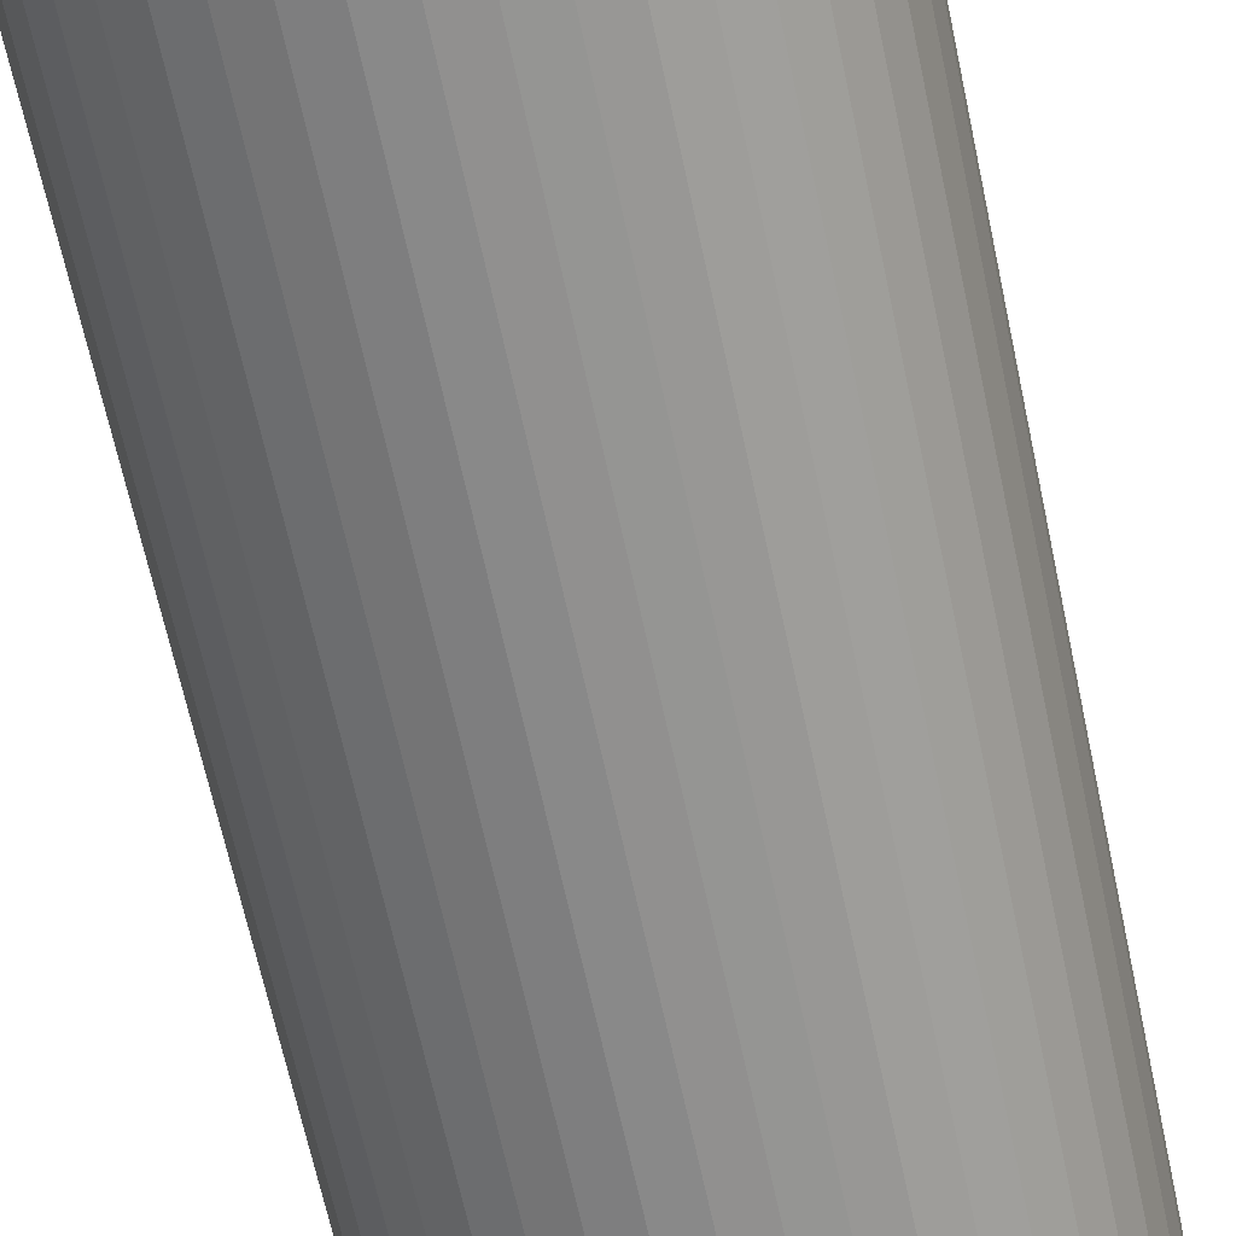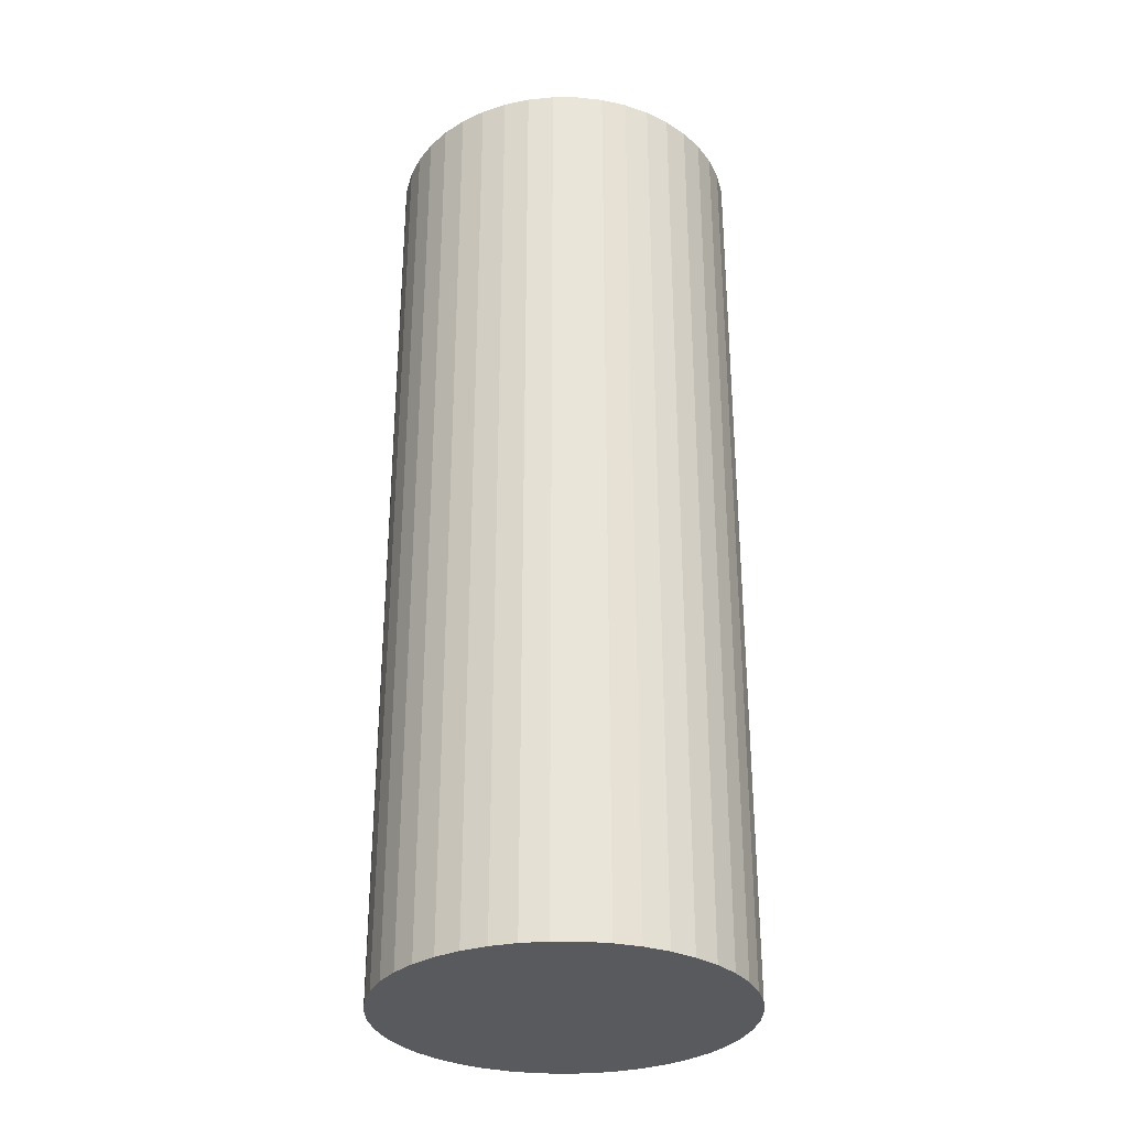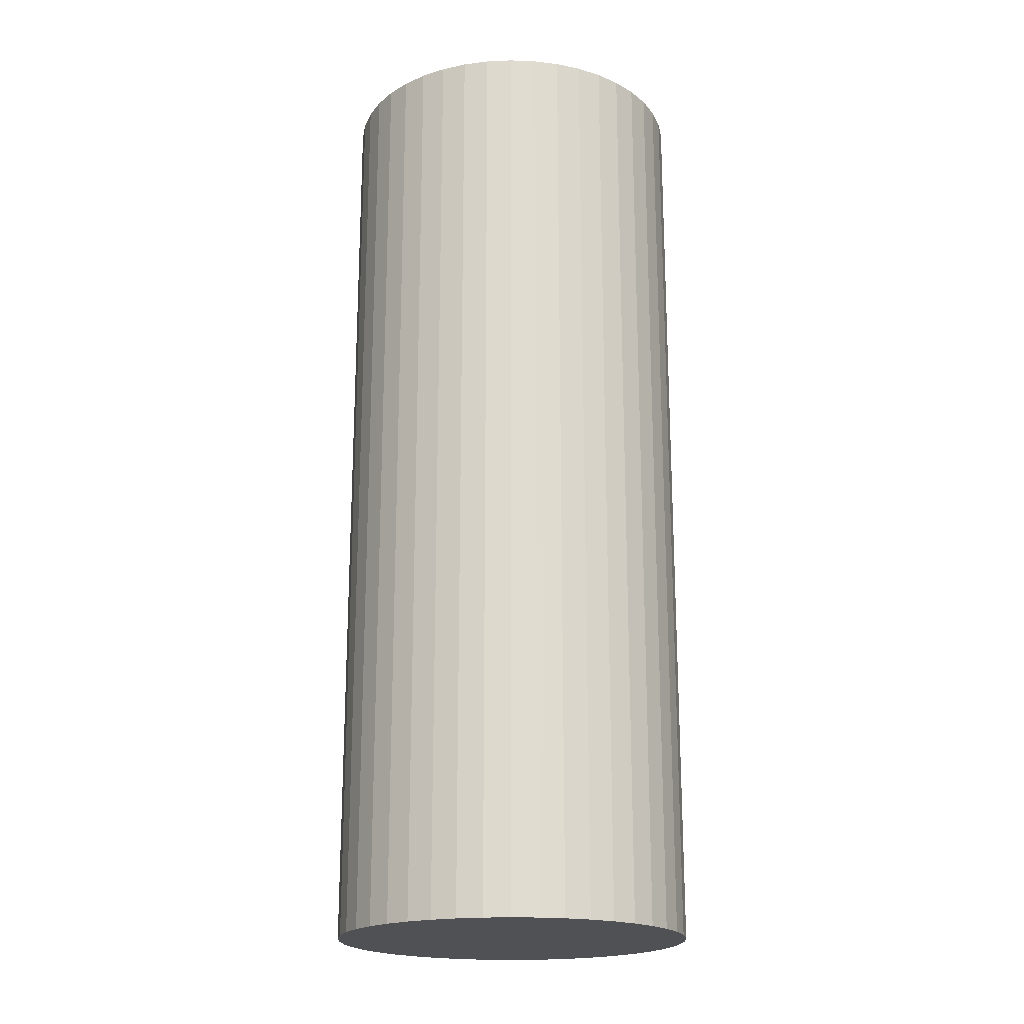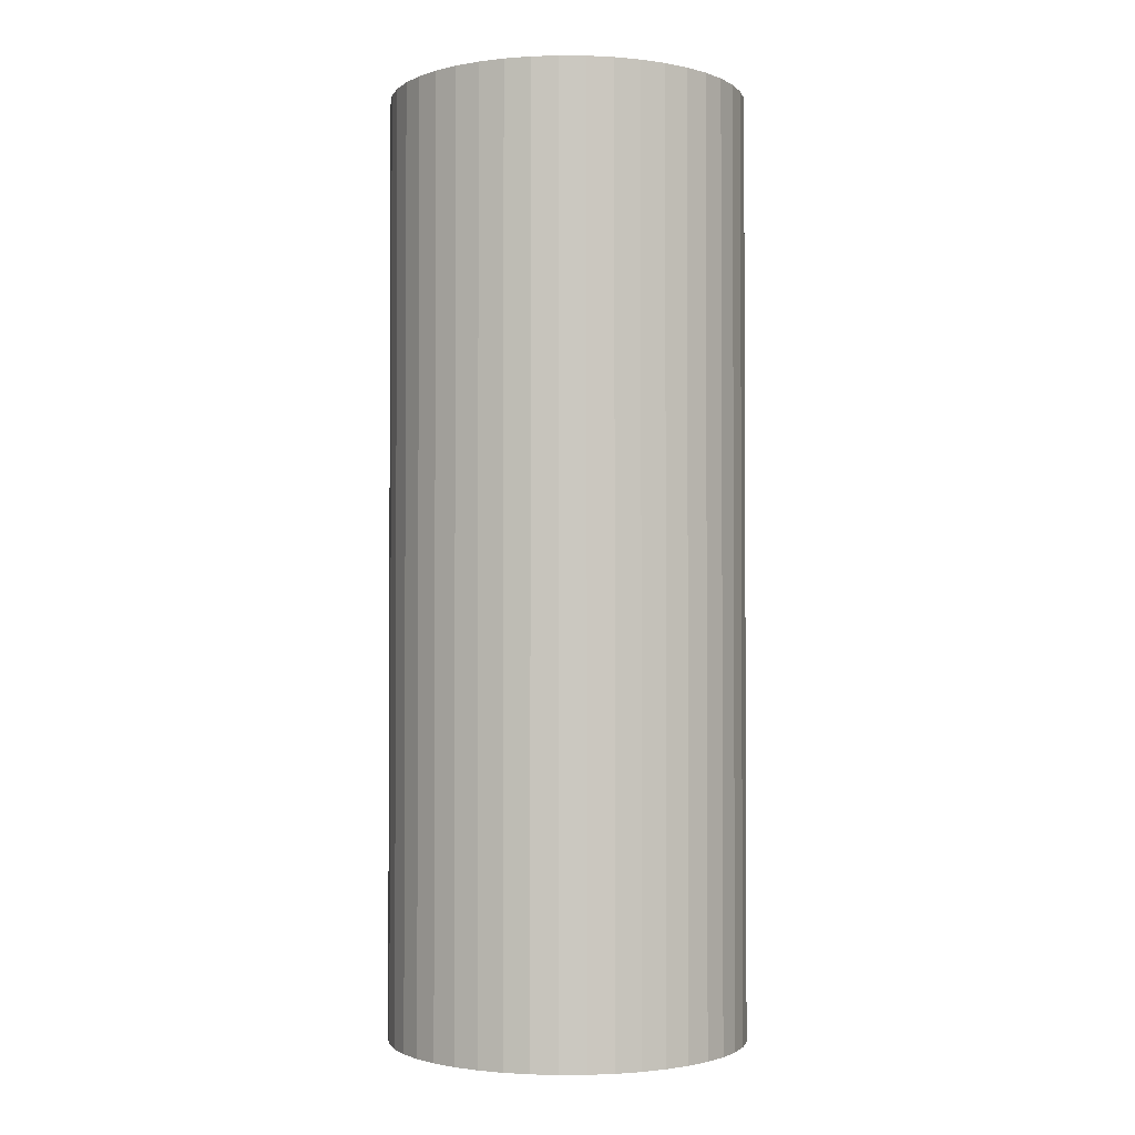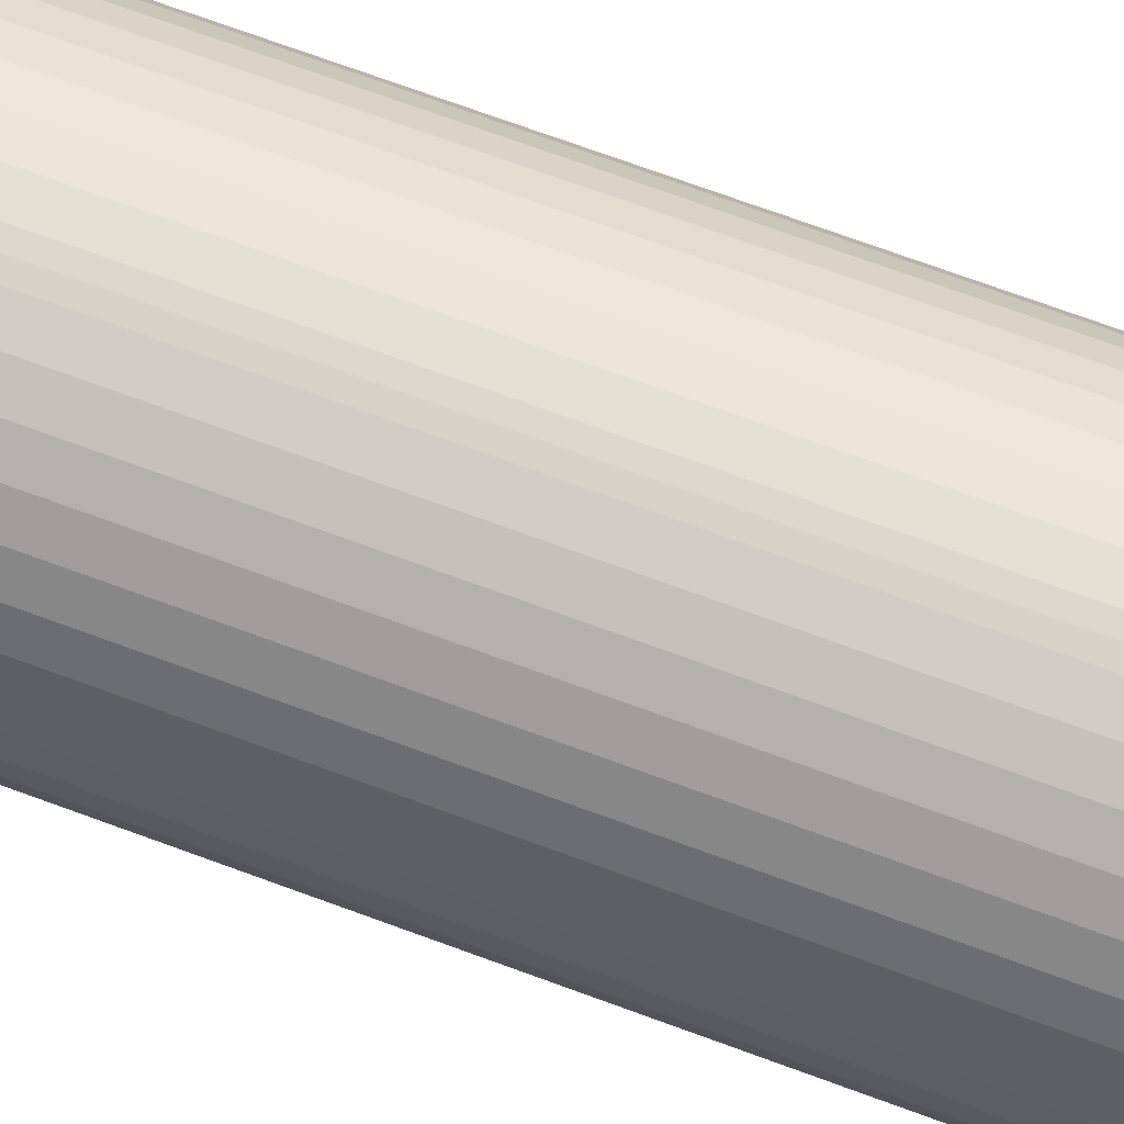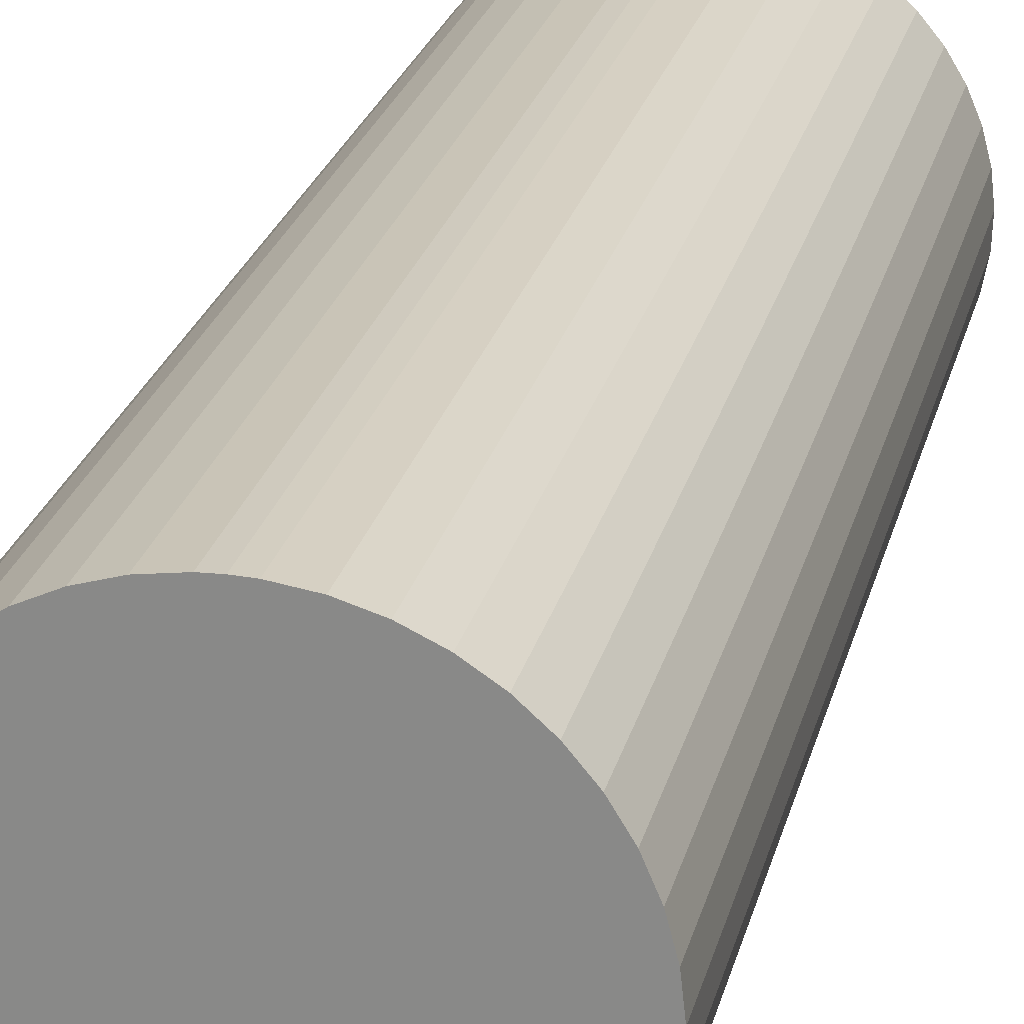
<metadata>
{"format":"obj","ext":"obj","renderer":"f3d","projection":"perspective","resolution":1024,"background":"white","views":[{"elev":-64.5,"azim":-168.1,"up":"+Z"},{"elev":-31.2,"azim":150.3,"up":"+Y"},{"elev":-19.9,"azim":130.2,"up":"+Y"},{"elev":-1.9,"azim":165.9,"up":"+Y"},{"elev":74.7,"azim":-70.1,"up":"+Z"},{"elev":24.1,"azim":13.2,"up":"+Z"}]}
</metadata>
<code>
o 20_r_circle.001
v 0.00146 0.05285 0.01995
v 0 0.05285 0.02
v 0 -0.05215 0.02
v -0.00146 -0.05215 0.01995
v -0.00146 0.05285 0.01995
v -0.004349 0.05285 0.01952
v -0.004349 -0.05215 0.01952
v -0.007145 0.05285 0.01868
v -0.007145 -0.05215 0.01868
v -0.009788 0.05285 0.01744
v -0.009788 -0.05215 0.01744
v -0.01222 0.05285 0.01583
v -0.01222 -0.05215 0.01583
v -0.0144 0.05285 0.01388
v -0.0144 -0.05215 0.01388
v -0.01627 0.05285 0.01164
v -0.01627 -0.05215 0.01164
v -0.01779 0.05285 0.009145
v -0.01779 -0.05215 0.009145
v -0.01893 0.05285 0.006458
v -0.01893 -0.05215 0.006458
v -0.01967 0.05285 0.003633
v -0.01967 -0.05215 0.003633
v -0.01999 0.05285 0.00073
v -0.01999 -0.05215 0.00073
v -0.01988 0.05285 -0.002187
v -0.01988 -0.05215 -0.002187
v -0.01935 0.05285 -0.005059
v -0.01935 -0.05215 -0.005059
v -0.01841 0.05285 -0.007822
v -0.01841 -0.05215 -0.007822
v -0.01707 0.05285 -0.01042
v -0.01707 -0.05215 -0.01042
v -0.01537 0.05285 -0.01279
v -0.01537 -0.05215 -0.01279
v -0.01335 0.05285 -0.0149
v -0.01335 -0.05215 -0.0149
v -0.01103 0.05285 -0.01668
v -0.01103 -0.05215 -0.01668
v -0.008489 0.05285 -0.01811
v -0.008489 -0.05215 -0.01811
v -0.005762 0.05285 -0.01915
v -0.005762 -0.05215 -0.01915
v -0.002912 0.05285 -0.01979
v -0.002912 -0.05215 -0.01979
v 0 0.05285 -0.02
v 0 -0.05215 -0.02
v 0.002912 0.05285 -0.01979
v 0.002912 -0.05215 -0.01979
v 0.005762 0.05285 -0.01915
v 0.005762 -0.05215 -0.01915
v 0.008489 0.05285 -0.01811
v 0.008489 -0.05215 -0.01811
v 0.01103 0.05285 -0.01668
v 0.01103 -0.05215 -0.01668
v 0.01335 0.05285 -0.0149
v 0.01335 -0.05215 -0.0149
v 0.01537 0.05285 -0.01279
v 0.01537 -0.05215 -0.01279
v 0.01707 0.05285 -0.01042
v 0.01707 -0.05215 -0.01042
v 0.01841 0.05285 -0.007822
v 0.01841 -0.05215 -0.007822
v 0.01935 0.05285 -0.005059
v 0.01935 -0.05215 -0.005059
v 0.01988 0.05285 -0.002187
v 0.01988 -0.05215 -0.002187
v 0.01999 0.05285 0.00073
v 0.01999 -0.05215 0.00073
v 0.01967 0.05285 0.003633
v 0.01967 -0.05215 0.003633
v 0.01893 0.05285 0.006458
v 0.01893 -0.05215 0.006458
v 0.01779 0.05285 0.009145
v 0.01779 -0.05215 0.009145
v 0.01627 0.05285 0.01164
v 0.01627 -0.05215 0.01164
v 0.0144 0.05285 0.01388
v 0.0144 -0.05215 0.01388
v 0.01222 0.05285 0.01583
v 0.01222 -0.05215 0.01583
v 0.009788 0.05285 0.01744
v 0.009788 -0.05215 0.01744
v 0.007145 0.05285 0.01868
v 0.007145 -0.05215 0.01868
v 0.004349 0.05285 0.01952
v 0.004349 -0.05215 0.01952
v 0.00146 -0.05215 0.01995
v 0.0117 0.05285 -0.0117
v 0 0.05285 0.02
v 0.01162 0.05285 0.0117
v -0.01178 0.05285 0.01162
v -0.01178 0.05285 -0.01178
v 0 -0.05215 0.02
v 0 -0.05215 0
v -0.01178 0.05085 0.01162
v -0.01178 0.05085 -0.01178
v 0.0117 0.05085 -0.0117
v 0.01162 0.05085 0.0117
v -0.00165 0.05085 0.00165
v 0.00825 0.05085 0.001725
v 0.004875 0.05085 -0.001725
v -0.008325 0.05085 -0.00165
v -0.008325 0.05085 0.008175
v -0.005175 0.05085 0.00825
v -0.008325 0.05085 -0.008325
v -0.0051 0.05085 -0.00825
v -0.005175 0.05085 -0.0051
v -0.005025 0.05085 -0.005025
v 0.00495 0.05085 -0.00495
v -0.0051 0.05085 -0.001575
v -0.005025 0.05085 -0.0018
v 0.008175 0.05085 0.00495
v -0.00165 0.05085 0.004875
v -0.008325 0.05085 -0.005175
v -0.008325 0.05285 -0.008325
v -0.008325 0.05285 -0.005175
v -0.0051 0.05285 -0.00825
v -0.005175 0.05285 -0.0051
v -0.005025 0.05285 -0.005025
v -0.005025 0.05285 -0.0018
v 0.00495 0.05285 -0.00495
v 0.004875 0.05285 -0.001725
v -0.008325 0.05285 -0.00165
v -0.008325 0.05285 0.008175
v -0.0051 0.05285 -0.001575
v -0.005175 0.05285 0.00825
v -0.00165 0.05285 0.00165
v -0.00165 0.05285 0.004875
v 0.00825 0.05285 0.001725
v 0.008175 0.05285 0.00495
f 1 2 3
f 3 2 4
f 2 5 4
f 4 5 6
f 4 6 7
f 7 6 8
f 7 8 9
f 9 8 10
f 9 10 11
f 11 10 12
f 11 12 13
f 13 12 14
f 13 14 15
f 15 14 16
f 15 16 17
f 17 16 18
f 17 18 19
f 19 18 20
f 19 20 21
f 21 20 22
f 21 22 23
f 23 22 24
f 23 24 25
f 25 24 26
f 25 26 27
f 27 26 28
f 27 28 29
f 29 28 30
f 29 30 31
f 31 30 32
f 31 32 33
f 33 32 34
f 33 34 35
f 35 34 36
f 35 36 37
f 37 36 38
f 37 38 39
f 39 38 40
f 39 40 41
f 41 40 42
f 41 42 43
f 43 42 44
f 43 44 45
f 45 44 46
f 45 46 47
f 47 46 48
f 47 48 49
f 49 48 50
f 49 50 51
f 51 50 52
f 51 52 53
f 53 52 54
f 53 54 55
f 55 54 56
f 55 56 57
f 57 56 58
f 57 58 59
f 59 58 60
f 59 60 61
f 61 60 62
f 61 62 63
f 63 62 64
f 63 64 65
f 65 64 66
f 65 66 67
f 67 66 68
f 67 68 69
f 69 68 70
f 69 70 71
f 71 70 72
f 71 72 73
f 73 72 74
f 73 74 75
f 75 74 76
f 75 76 77
f 77 76 78
f 77 78 79
f 79 78 80
f 79 80 81
f 81 80 82
f 81 82 83
f 83 82 84
f 83 84 85
f 85 84 86
f 85 86 87
f 87 86 1
f 87 1 88
f 88 1 3
f 89 56 54
f 90 1 91
f 91 1 86
f 30 28 92
f 89 54 93
f 93 54 52
f 93 52 50
f 50 48 93
f 93 48 46
f 93 46 44
f 44 42 93
f 93 42 40
f 93 40 38
f 74 89 76
f 76 89 91
f 76 91 78
f 78 91 80
f 74 72 89
f 89 72 70
f 89 70 68
f 68 66 89
f 89 66 64
f 89 64 62
f 8 6 91
f 91 6 5
f 91 5 90
f 86 84 91
f 91 84 82
f 91 82 80
f 38 36 93
f 93 36 34
f 93 34 92
f 92 34 32
f 92 32 30
f 28 26 92
f 92 26 24
f 92 24 22
f 62 60 89
f 89 60 58
f 89 58 56
f 16 14 92
f 92 14 12
f 92 12 91
f 91 12 10
f 91 10 8
f 22 20 92
f 92 20 18
f 92 18 16
f 94 4 95
f 94 95 88
f 83 85 95
f 95 85 87
f 95 87 88
f 77 79 95
f 95 79 81
f 95 81 83
f 71 73 95
f 95 73 75
f 95 75 77
f 65 67 95
f 95 67 69
f 95 69 71
f 59 61 95
f 95 61 63
f 95 63 65
f 53 55 95
f 95 55 57
f 95 57 59
f 47 49 95
f 95 49 51
f 95 51 53
f 41 43 95
f 95 43 45
f 95 45 47
f 35 37 95
f 95 37 39
f 95 39 41
f 29 31 95
f 95 31 33
f 95 33 35
f 23 25 95
f 95 25 27
f 95 27 29
f 17 19 95
f 95 19 21
f 95 21 23
f 11 13 95
f 95 13 15
f 95 15 17
f 4 7 95
f 95 7 9
f 95 9 11
f 96 97 92
f 92 97 93
f 97 98 93
f 93 98 89
f 98 99 89
f 89 99 91
f 99 96 91
f 91 96 92
f 100 101 102
f 103 97 104
f 104 97 96
f 104 96 105
f 105 96 99
f 97 106 107
f 107 108 109
f 97 107 98
f 98 107 109
f 98 109 110
f 103 111 112
f 110 102 98
f 98 102 101
f 98 101 99
f 99 101 113
f 99 113 105
f 105 113 114
f 105 114 111
f 111 114 100
f 111 100 112
f 112 100 102
f 106 97 115
f 115 97 103
f 115 103 108
f 108 103 112
f 108 112 109
f 106 115 116
f 116 115 117
f 107 106 118
f 118 106 116
f 108 107 119
f 119 107 118
f 115 108 117
f 117 108 119
f 109 112 120
f 120 112 121
f 110 109 122
f 122 109 120
f 102 110 123
f 123 110 122
f 112 102 121
f 121 102 123
f 103 104 124
f 124 104 125
f 111 103 126
f 126 103 124
f 105 111 127
f 127 111 126
f 104 105 125
f 125 105 127
f 100 114 128
f 128 114 129
f 101 100 130
f 130 100 128
f 113 101 131
f 131 101 130
f 114 113 129
f 129 113 131
f 125 127 124
f 124 127 126
f 121 123 120
f 120 123 122
f 117 119 116
f 116 119 118
f 129 131 128
f 128 131 130

</code>
